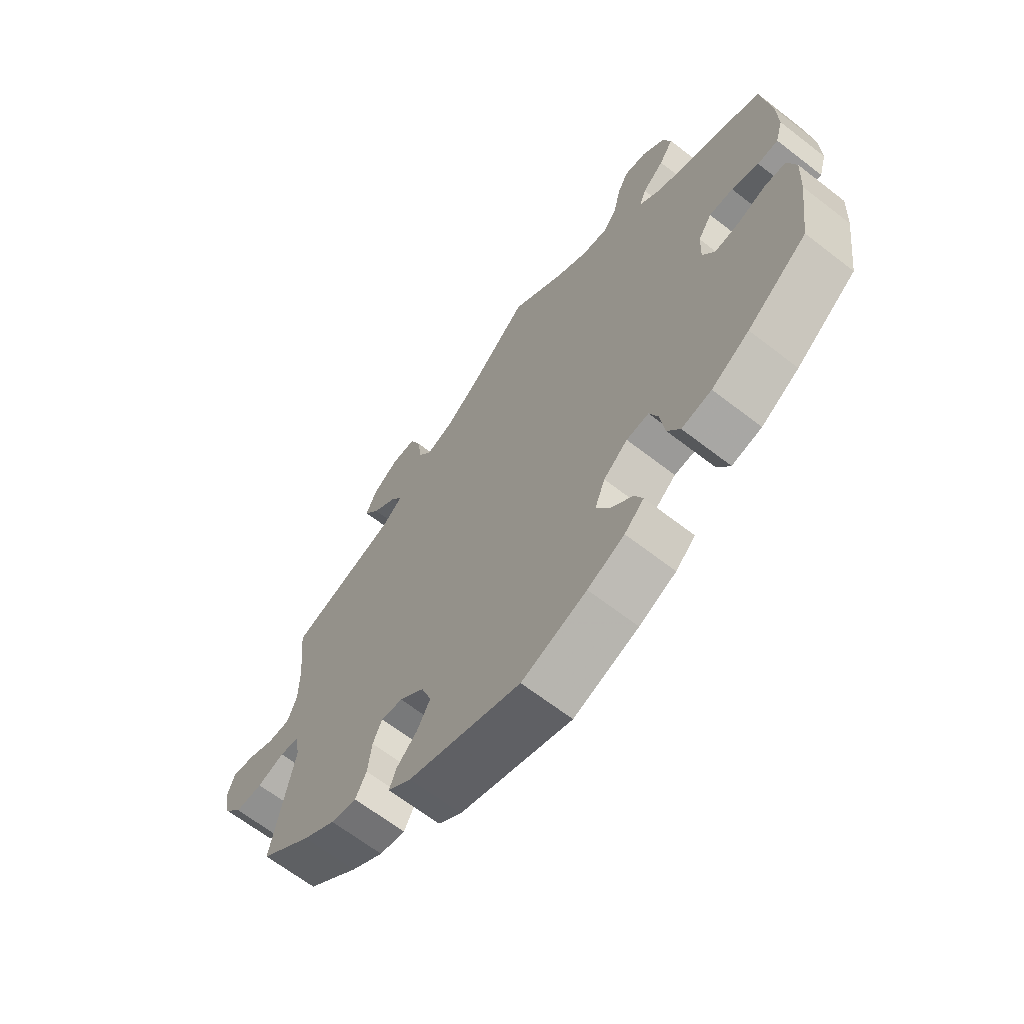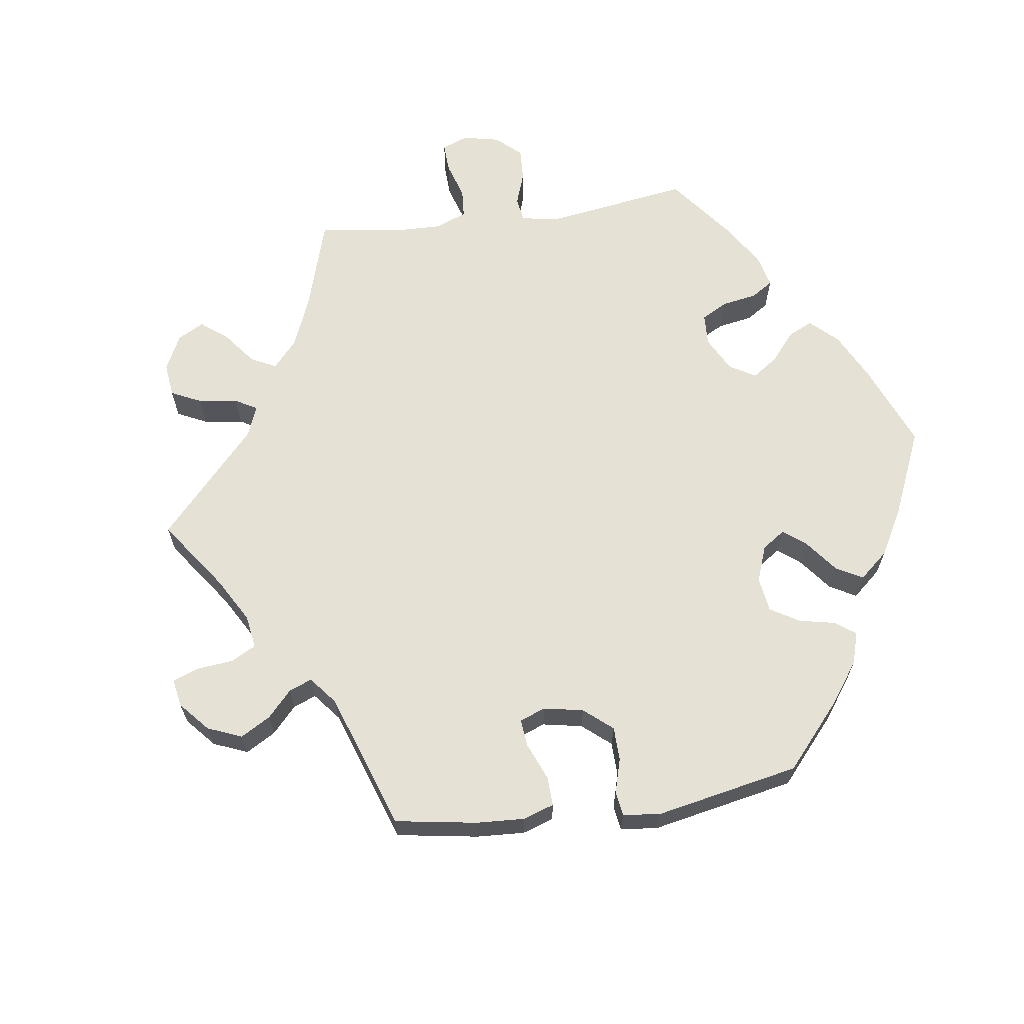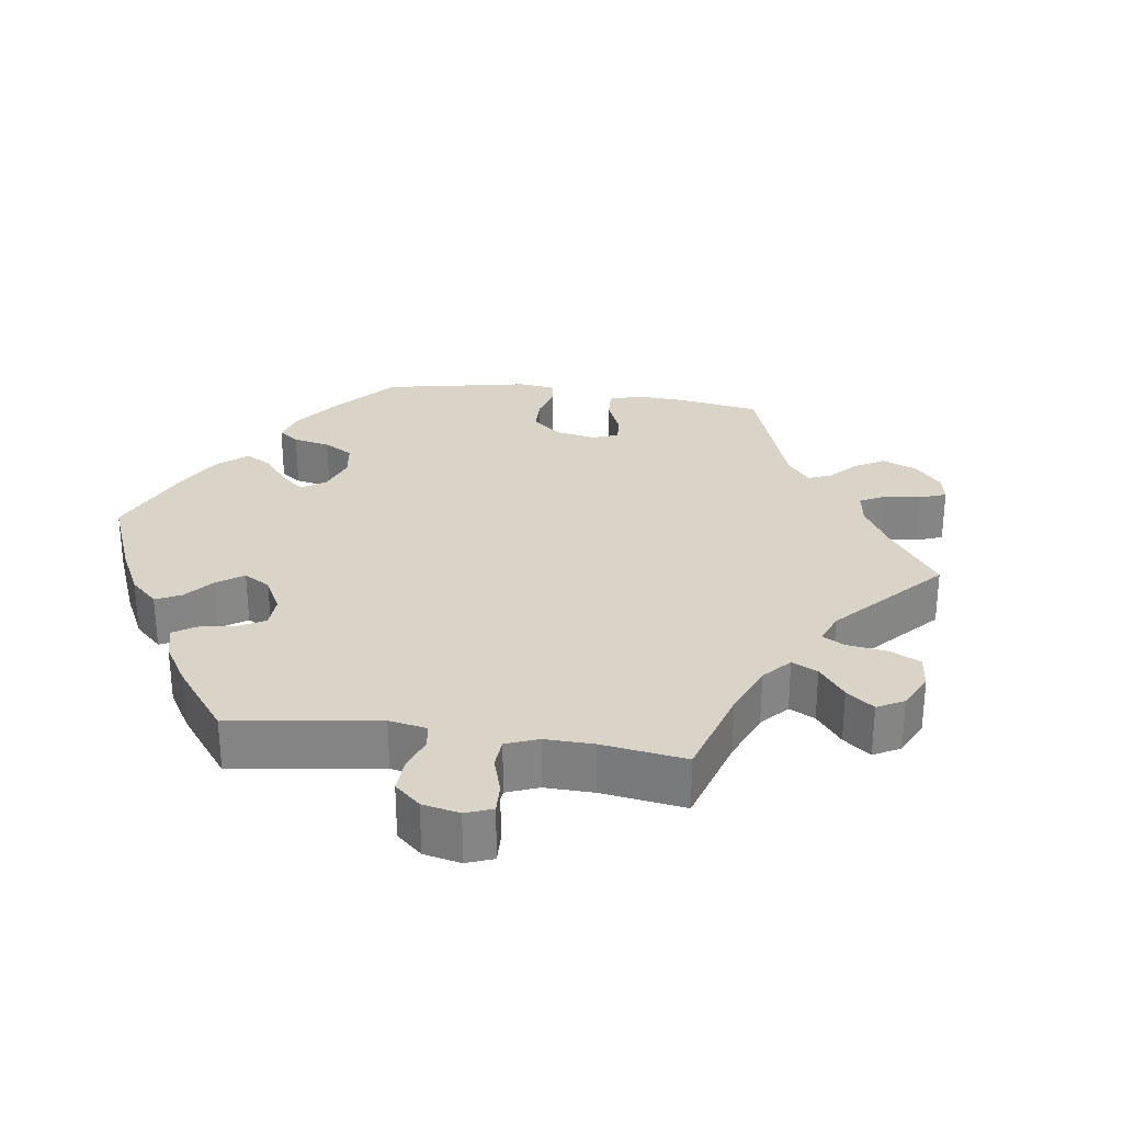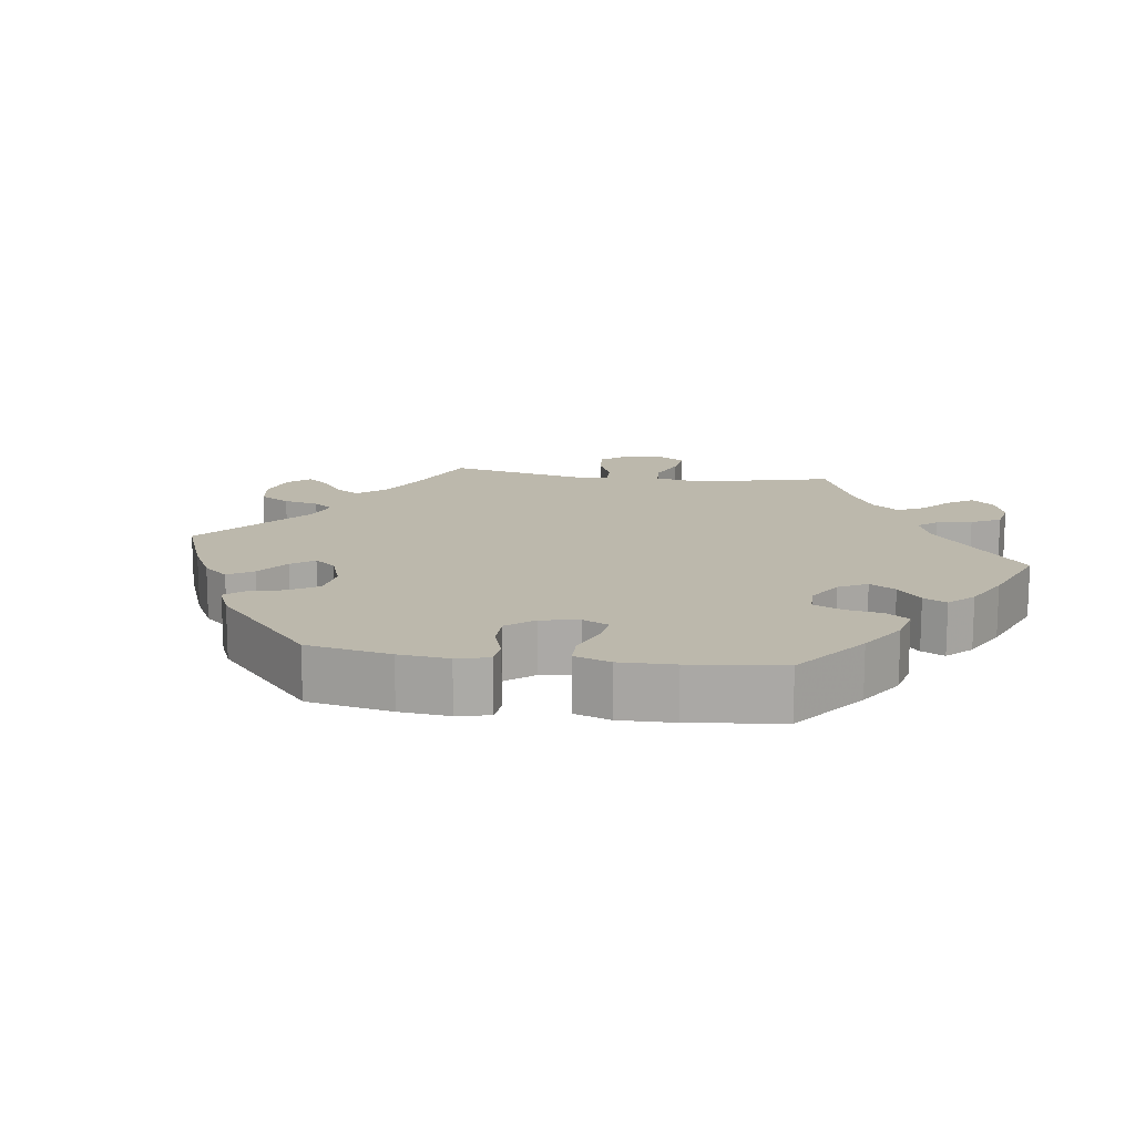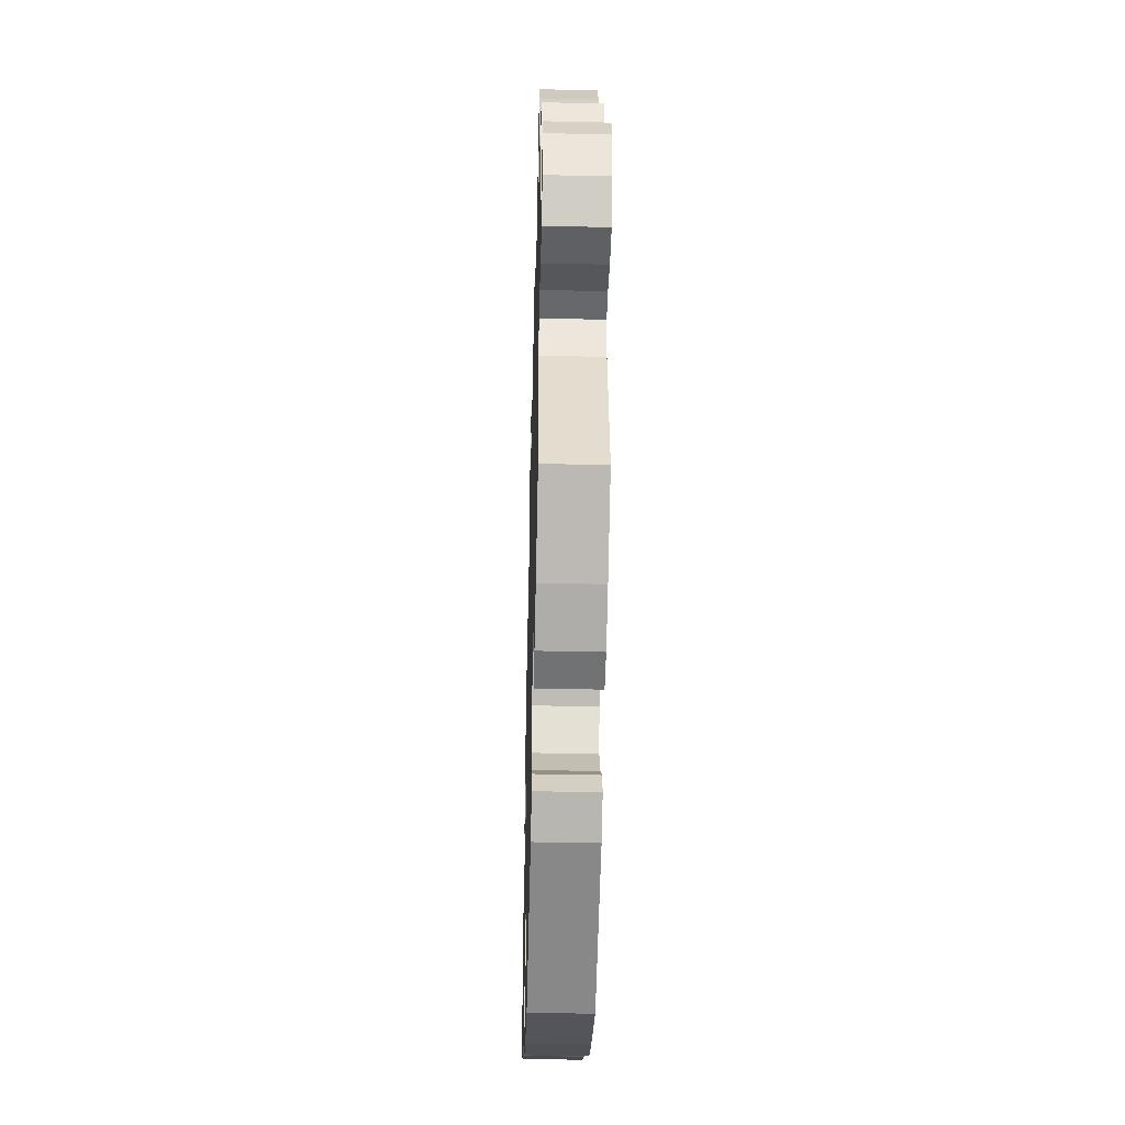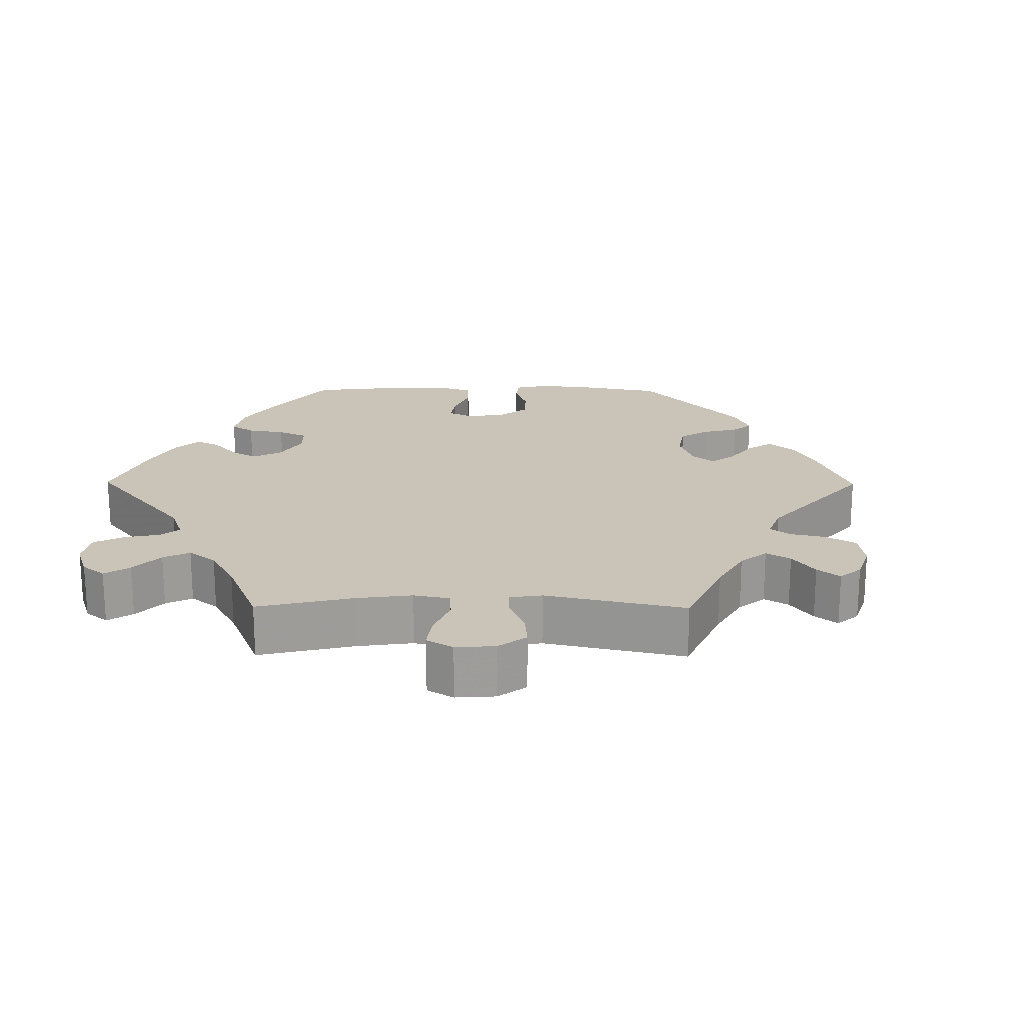
<metadata>
{"format":"obj","ext":"obj","renderer":"f3d","projection":"perspective","resolution":1024,"background":"white","views":[{"elev":-65.6,"azim":-127.9,"up":"+Z"},{"elev":64.9,"azim":142.1,"up":"+Y"},{"elev":28.5,"azim":-21.6,"up":"+Y"},{"elev":14.6,"azim":-141.8,"up":"+Y"},{"elev":-44.1,"azim":88.5,"up":"+Z"},{"elev":20.0,"azim":30.5,"up":"+Y"}]}
</metadata>
<code>
v 0.099 0.07 0.485
v 0.161 0.07 0.437
v 0.209 0.07 0.421
v 0.231 0.07 0.454
v 0.239 0.07 0.511
v 0.257 0.07 0.555
v 0.299 0.07 0.556
v 0.345 0.07 0.525
v 0.364 0.07 0.481
v 0.337 0.07 0.442
v 0.293 0.07 0.408
v 0.275 0.07 0.378
v 0.311 0.07 0.349
v 0.5 0.07 0.289
v 0.488 0.07 0.169
v 0.488 0.07 0.097
v 0.505 0.07 0.053
v 0.544 0.07 0.054
v 0.591 0.07 0.075
v 0.63 0.07 0.081
v 0.643 0.07 0.044
v 0.632 0.07 -0.01
v 0.6 0.07 -0.051
v 0.552 0.07 -0.051
v 0.504 0.07 -0.036
v 0.47 0.07 -0.041
v 0.462 0.07 -0.09
v 0.5 0.07 -0.289
v 0.41 0.07 -0.362
v 0.353 0.07 -0.399
v 0.308 0.07 -0.408
v 0.289 0.07 -0.371
v 0.282 0.07 -0.316
v 0.266 0.07 -0.28
v 0.228 0.07 -0.286
v 0.185 0.07 -0.323
v 0.167 0.07 -0.372
v 0.19 0.07 -0.414
v 0.226 0.07 -0.449
v 0.238 0.07 -0.481
v 0.197 0.07 -0.512
v 0.001 0.07 -0.578
v -0.112 0.07 -0.539
v -0.176 0.07 -0.51
v -0.21 0.07 -0.478
v -0.196 0.07 -0.446
v -0.157 0.07 -0.411
v -0.134 0.07 -0.37
v -0.152 0.07 -0.324
v -0.194 0.07 -0.289
v -0.233 0.07 -0.286
v -0.248 0.07 -0.324
v -0.256 0.07 -0.381
v -0.278 0.07 -0.417
v -0.33 0.07 -0.407
v -0.396 0.07 -0.367
v -0.501 0.07 -0.289
v -0.518 0.07 -0.162
v -0.522 0.07 -0.087
v -0.507 0.07 -0.037
v -0.469 0.07 -0.034
v -0.42 0.07 -0.052
v -0.376 0.07 -0.056
v -0.355 0.07 -0.019
v -0.357 0.07 0.036
v -0.381 0.07 0.074
v -0.423 0.07 0.073
v -0.47 0.07 0.056
v -0.506 0.07 0.058
v -0.519 0.07 0.103
v -0.517 0.07 0.172
v -0.501 0.07 0.289
v -0.309 0.07 0.364
v -0.269 0.07 0.398
v -0.281 0.07 0.43
v -0.319 0.07 0.463
v -0.344 0.07 0.502
v -0.329 0.07 0.547
v -0.29 0.07 0.582
v -0.251 0.07 0.588
v -0.232 0.07 0.551
v -0.22 0.07 0.498
v -0.197 0.07 0.464
v -0.15 0.07 0.471
v -0.092 0.07 0.506
v 0 0.07 0.578
v 0.099 0 0.485
v 0.161 0 0.437
v 0.209 0 0.421
v 0.231 0 0.454
v 0.239 0 0.511
v 0.257 0 0.555
v 0.299 0 0.556
v 0.345 0 0.525
v 0.364 0 0.481
v 0.337 0 0.442
v 0.293 0 0.408
v 0.275 0 0.378
v 0.311 0 0.349
v 0.5 0 0.289
v 0.488 0 0.169
v 0.488 0 0.097
v 0.505 0 0.053
v 0.544 0 0.054
v 0.591 0 0.075
v 0.63 0 0.081
v 0.643 0 0.044
v 0.632 0 -0.01
v 0.6 0 -0.051
v 0.552 0 -0.051
v 0.504 0 -0.036
v 0.47 0 -0.041
v 0.462 0 -0.09
v 0.5 0 -0.289
v 0.41 0 -0.362
v 0.353 0 -0.399
v 0.308 0 -0.408
v 0.289 0 -0.371
v 0.282 0 -0.316
v 0.266 0 -0.28
v 0.228 0 -0.286
v 0.185 0 -0.323
v 0.167 0 -0.372
v 0.19 0 -0.414
v 0.226 0 -0.449
v 0.238 0 -0.481
v 0.197 0 -0.512
v 0.001 0 -0.578
v -0.112 0 -0.539
v -0.176 0 -0.51
v -0.21 0 -0.478
v -0.196 0 -0.446
v -0.157 0 -0.411
v -0.134 0 -0.37
v -0.152 0 -0.324
v -0.194 0 -0.289
v -0.233 0 -0.286
v -0.248 0 -0.324
v -0.256 0 -0.381
v -0.278 0 -0.417
v -0.33 0 -0.407
v -0.396 0 -0.367
v -0.501 0 -0.289
v -0.518 0 -0.162
v -0.522 0 -0.087
v -0.507 0 -0.037
v -0.469 0 -0.034
v -0.42 0 -0.052
v -0.376 0 -0.056
v -0.355 0 -0.019
v -0.357 0 0.036
v -0.381 0 0.074
v -0.423 0 0.073
v -0.47 0 0.056
v -0.506 0 0.058
v -0.519 0 0.103
v -0.517 0 0.172
v -0.501 0 0.289
v -0.309 0 0.364
v -0.269 0 0.398
v -0.281 0 0.43
v -0.319 0 0.463
v -0.344 0 0.502
v -0.329 0 0.547
v -0.29 0 0.582
v -0.251 0 0.588
v -0.232 0 0.551
v -0.22 0 0.498
v -0.197 0 0.464
v -0.15 0 0.471
v -0.092 0 0.506
v 0 0 0.578
f 85 86 1
f 84 85 1 2
f 83 84 2 3
f 79 80 81 82
f 79 82 83
f 78 79 83
f 75 76 77 78
f 75 78 83
f 74 75 83 3
f 70 71 72 73
f 70 73 74 3
f 67 68 69 70
f 66 67 70 3
f 59 60 61 62
f 59 62 63
f 58 59 63
f 57 58 63
f 56 57 63 64
f 52 53 54 55
f 51 52 55 56
f 44 45 46 47
f 44 47 48
f 43 44 48
f 42 43 48
f 41 42 48 49
f 38 39 40 41
f 37 38 41 49
f 30 31 32 33
f 30 33 34
f 27 28 29 30
f 26 27 30 34
f 22 23 24 25
f 22 25 26
f 21 22 26
f 18 19 20 21
f 17 18 21 26
f 16 17 26 34
f 13 14 15
f 12 13 15 16
f 8 9 10 11
f 8 11 12
f 7 8 12
f 4 5 6 7
f 4 7 12
f 3 4 12
f 65 66 3 12
f 51 56 64
f 50 51 64 65
f 36 37 49 50
f 35 36 50 65
f 34 35 65
f 12 16 34 65
f 87 172 171
f 88 87 171 170
f 89 88 170 169
f 168 167 166 165
f 169 168 165
f 169 165 164
f 164 163 162 161
f 169 164 161
f 89 169 161 160
f 159 158 157 156
f 89 160 159 156
f 156 155 154 153
f 89 156 153 152
f 148 147 146 145
f 149 148 145
f 149 145 144
f 149 144 143
f 150 149 143 142
f 141 140 139 138
f 142 141 138 137
f 133 132 131 130
f 134 133 130
f 134 130 129
f 134 129 128
f 135 134 128 127
f 127 126 125 124
f 135 127 124 123
f 119 118 117 116
f 120 119 116
f 116 115 114 113
f 120 116 113 112
f 111 110 109 108
f 112 111 108
f 112 108 107
f 107 106 105 104
f 112 107 104 103
f 120 112 103 102
f 101 100 99
f 102 101 99 98
f 97 96 95 94
f 98 97 94
f 98 94 93
f 93 92 91 90
f 98 93 90
f 98 90 89
f 98 89 152 151
f 150 142 137
f 151 150 137 136
f 136 135 123 122
f 151 136 122 121
f 151 121 120
f 151 120 102 98
f 1 87 88 2
f 2 88 89 3
f 3 89 90 4
f 4 90 91 5
f 5 91 92 6
f 6 92 93 7
f 7 93 94 8
f 8 94 95 9
f 9 95 96 10
f 10 96 97 11
f 11 97 98 12
f 12 98 99 13
f 13 99 100 14
f 14 100 101 15
f 15 101 102 16
f 16 102 103 17
f 17 103 104 18
f 18 104 105 19
f 19 105 106 20
f 20 106 107 21
f 21 107 108 22
f 22 108 109 23
f 23 109 110 24
f 24 110 111 25
f 25 111 112 26
f 26 112 113 27
f 27 113 114 28
f 28 114 115 29
f 29 115 116 30
f 30 116 117 31
f 31 117 118 32
f 32 118 119 33
f 33 119 120 34
f 34 120 121 35
f 35 121 122 36
f 36 122 123 37
f 37 123 124 38
f 38 124 125 39
f 39 125 126 40
f 40 126 127 41
f 41 127 128 42
f 42 128 129 43
f 43 129 130 44
f 44 130 131 45
f 45 131 132 46
f 46 132 133 47
f 47 133 134 48
f 48 134 135 49
f 49 135 136 50
f 50 136 137 51
f 51 137 138 52
f 52 138 139 53
f 53 139 140 54
f 54 140 141 55
f 55 141 142 56
f 56 142 143 57
f 57 143 144 58
f 58 144 145 59
f 59 145 146 60
f 60 146 147 61
f 61 147 148 62
f 62 148 149 63
f 63 149 150 64
f 64 150 151 65
f 65 151 152 66
f 66 152 153 67
f 67 153 154 68
f 68 154 155 69
f 69 155 156 70
f 70 156 157 71
f 71 157 158 72
f 72 158 159 73
f 73 159 160 74
f 74 160 161 75
f 75 161 162 76
f 76 162 163 77
f 77 163 164 78
f 78 164 165 79
f 79 165 166 80
f 80 166 167 81
f 81 167 168 82
f 82 168 169 83
f 83 169 170 84
f 84 170 171 85
f 85 171 172 86
f 86 172 87 1

</code>
